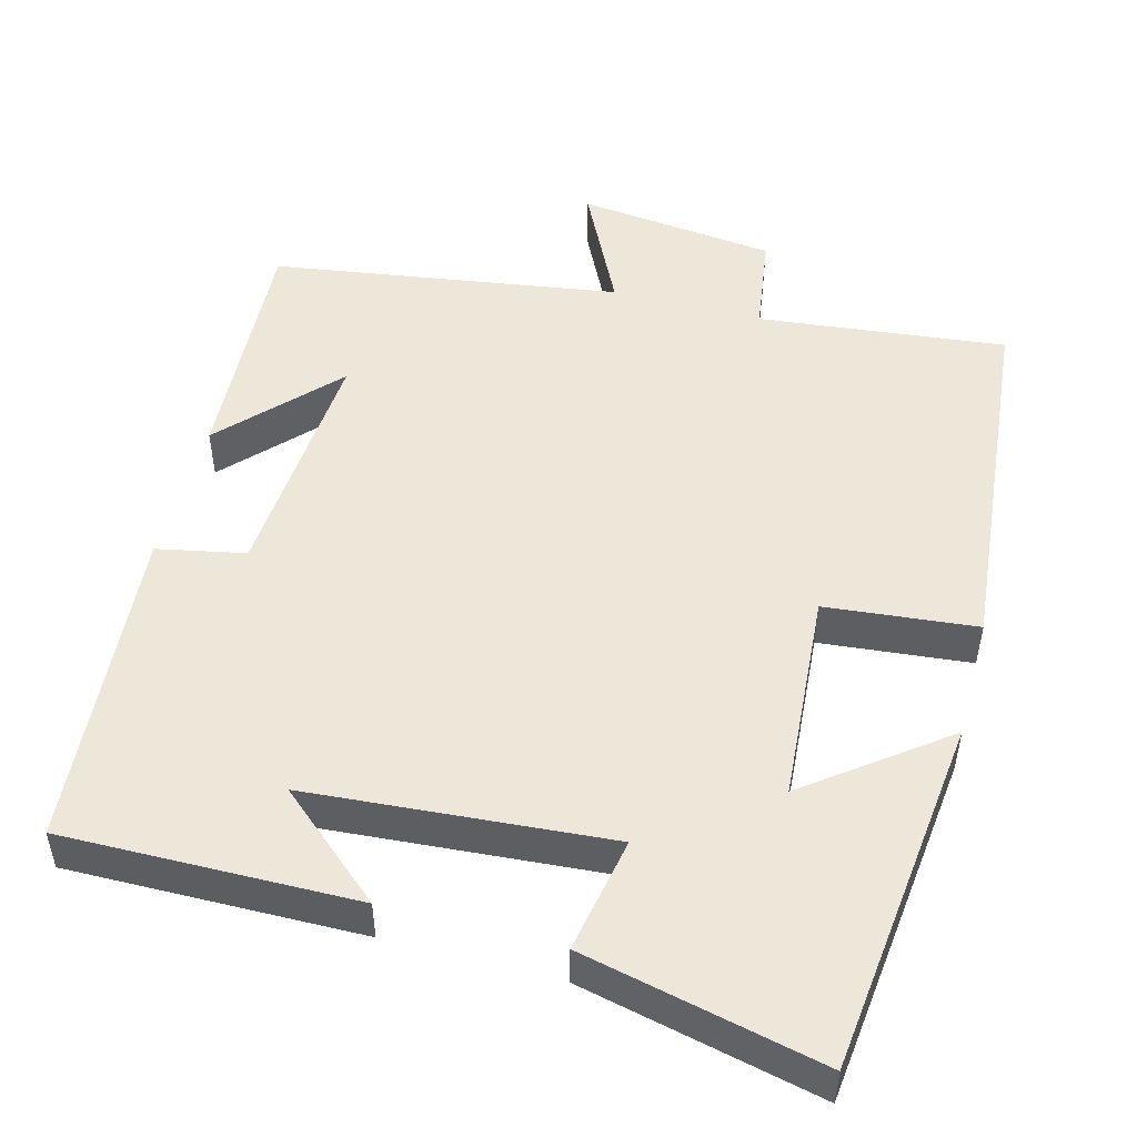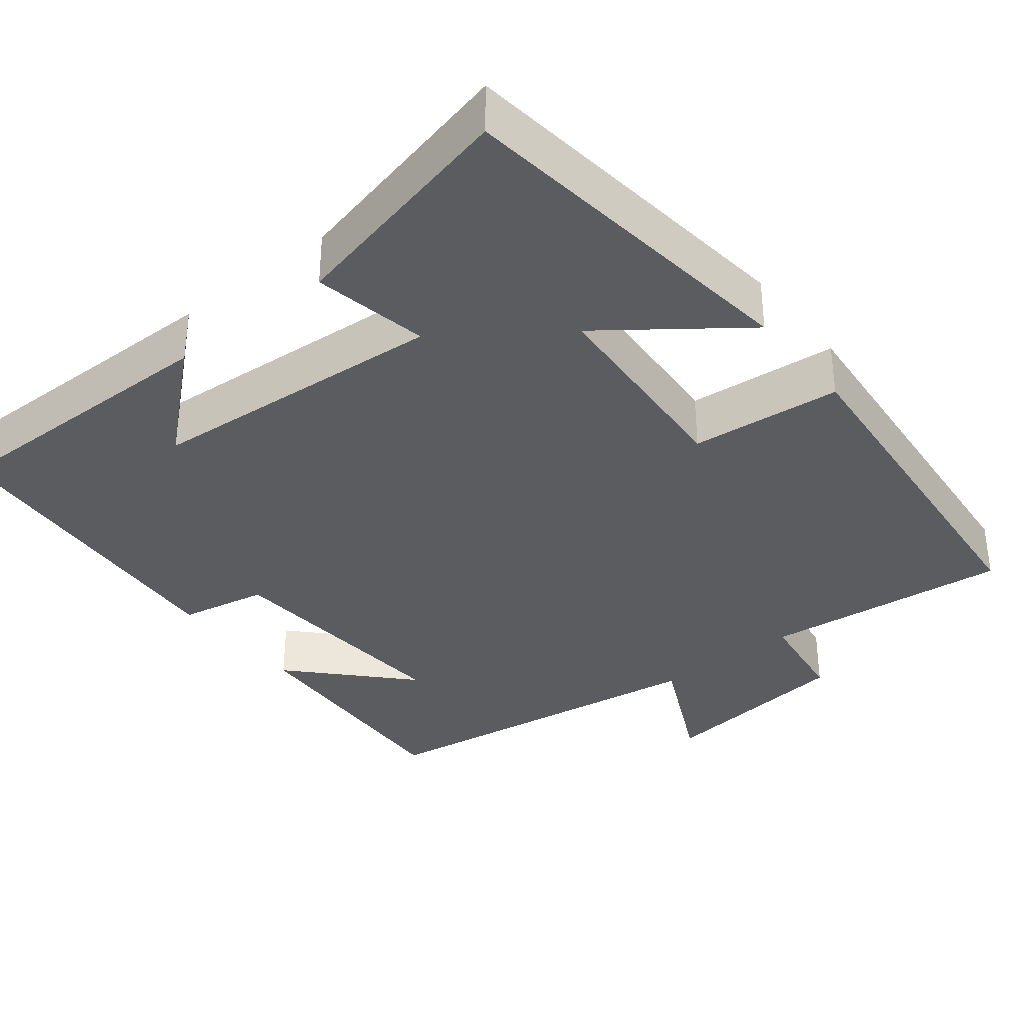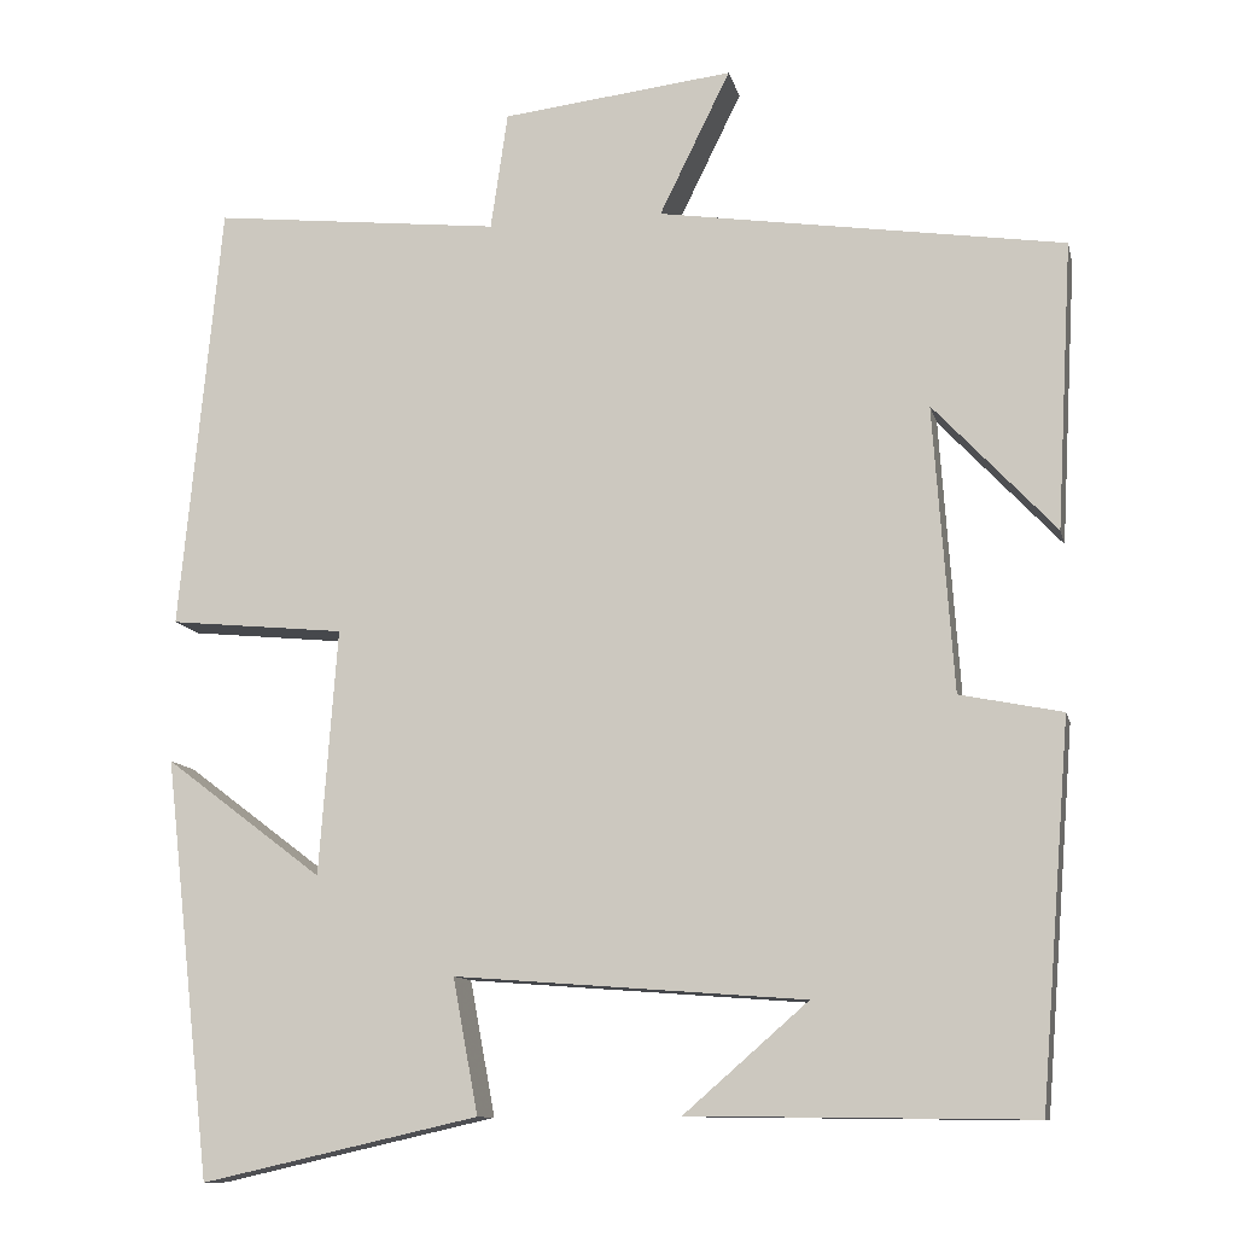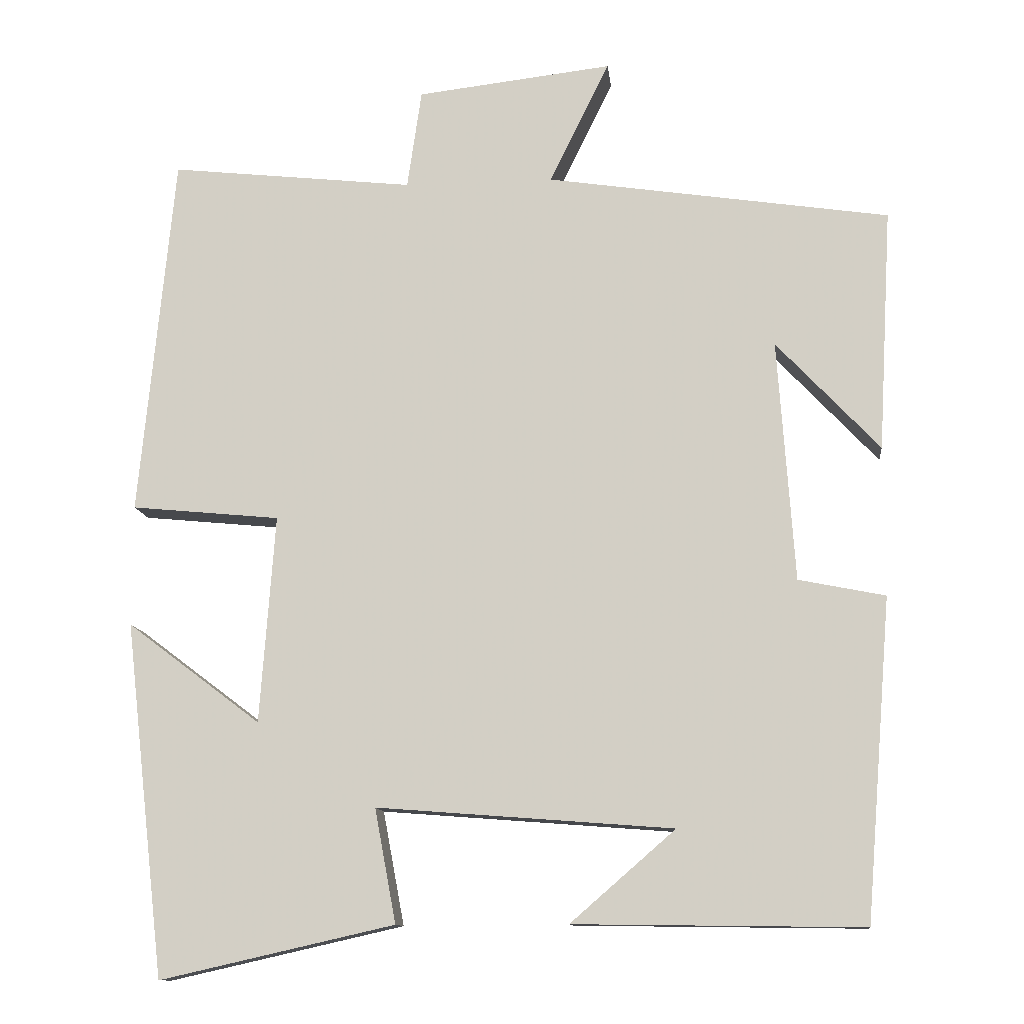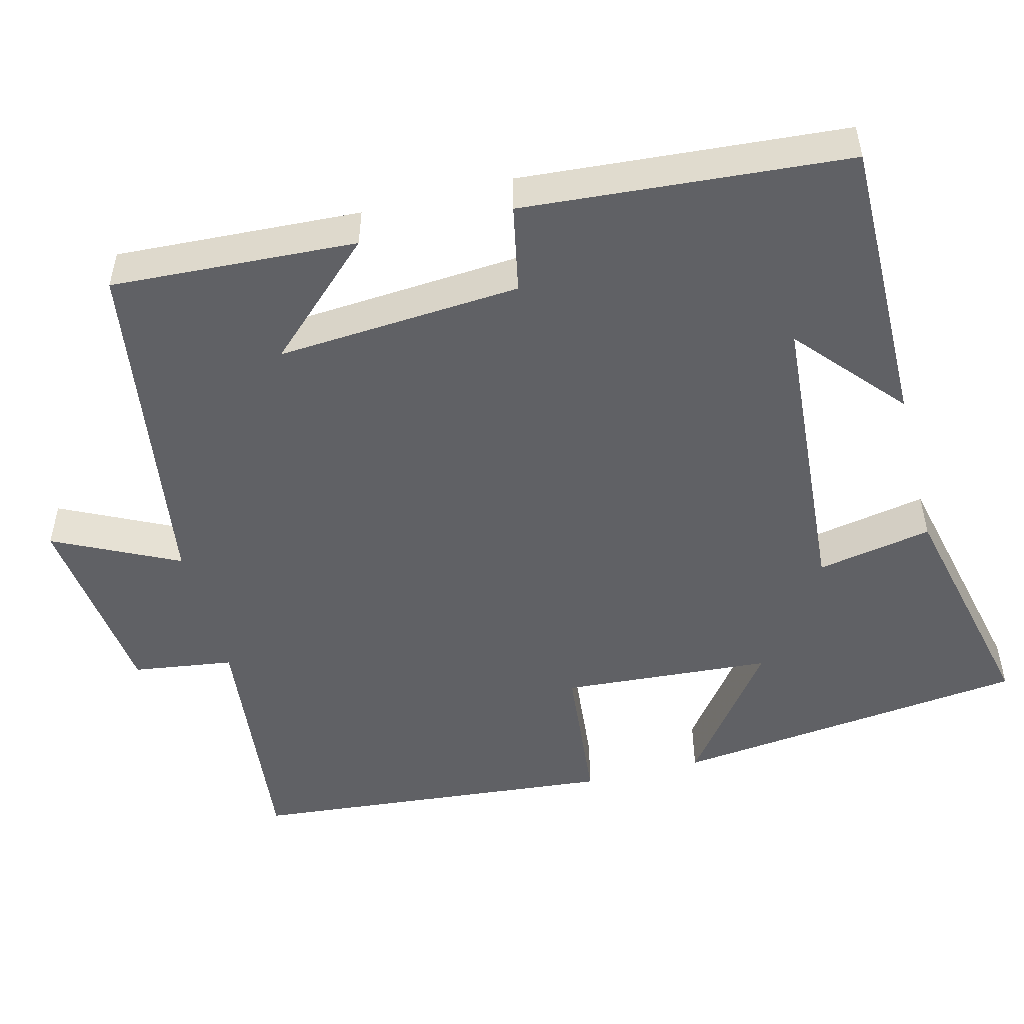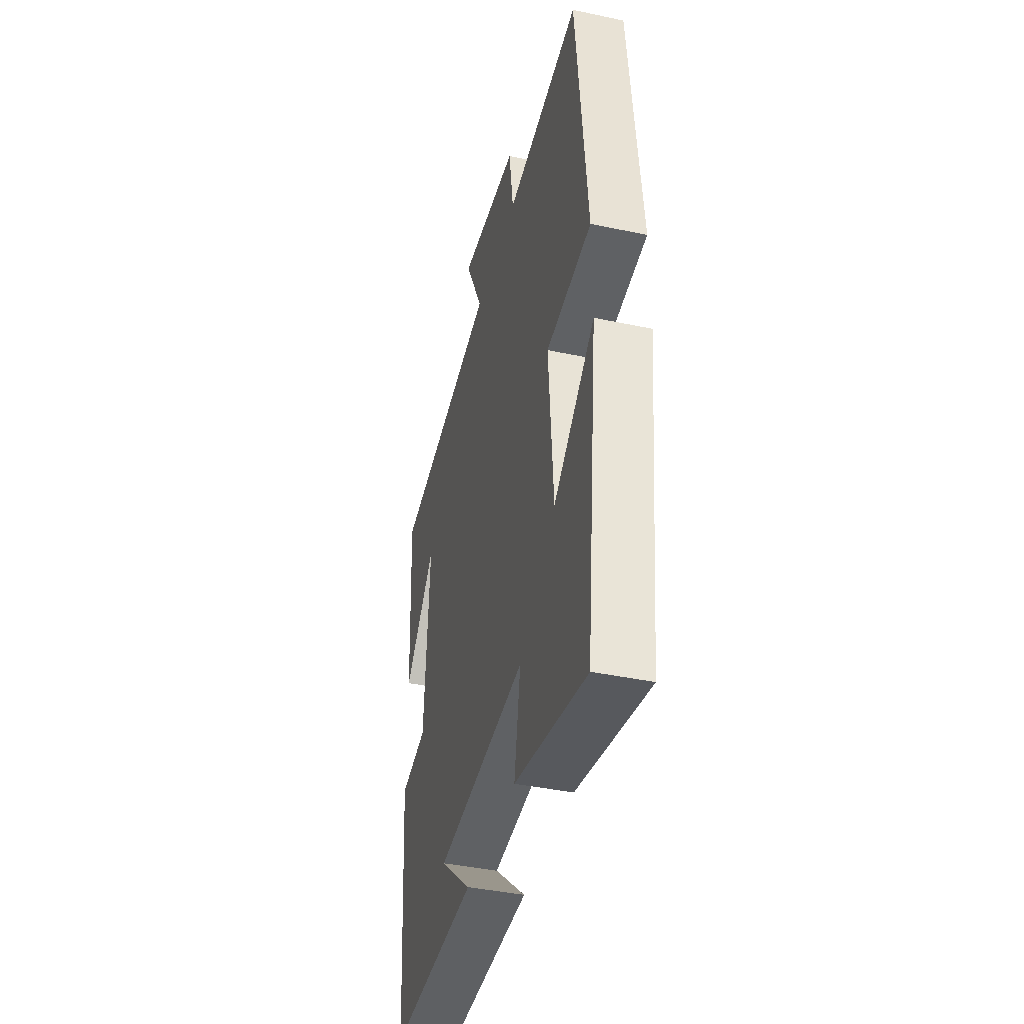
<metadata>
{"format":"obj","ext":"obj","renderer":"f3d","projection":"perspective","resolution":1024,"background":"white","views":[{"elev":50.0,"azim":-165.1,"up":"+Y"},{"elev":-35.2,"azim":-141.3,"up":"+Y"},{"elev":-11.0,"azim":12.7,"up":"+Z"},{"elev":-11.7,"azim":6.2,"up":"+Z"},{"elev":-50.3,"azim":104.5,"up":"+Y"},{"elev":-41.5,"azim":-104.4,"up":"+Z"}]}
</metadata>
<code>
v -0.447 0.07 -0.57
v -0.5 0.07 -0.104
v -0.324 0.07 -0.237
v -0.304 0.07 0.037
v -0.5 0.07 0.056
v -0.454 0.07 0.535
v -0.132 0.07 0.5
v -0.113 0.07 0.631
v 0.145 0.07 0.661
v 0.066 0.07 0.5
v 0.518 0.07 0.432
v 0.5 0.07 0.113
v 0.364 0.07 0.258
v 0.386 0.07 -0.06
v 0.5 0.07 -0.083
v 0.466 0.07 -0.505
v 0.086 0.07 -0.5
v 0.224 0.07 -0.38
v -0.166 0.07 -0.35
v -0.138 0.07 -0.5
v -0.447 0 -0.57
v -0.5 0 -0.104
v -0.324 0 -0.237
v -0.304 0 0.037
v -0.5 0 0.056
v -0.454 0 0.535
v -0.132 0 0.5
v -0.113 0 0.631
v 0.145 0 0.661
v 0.066 0 0.5
v 0.518 0 0.432
v 0.5 0 0.113
v 0.364 0 0.258
v 0.386 0 -0.06
v 0.5 0 -0.083
v 0.466 0 -0.505
v 0.086 0 -0.5
v 0.224 0 -0.38
v -0.166 0 -0.35
v -0.138 0 -0.5
f 19 20 1
f 16 17 18
f 14 15 16 18
f 13 14 18 19
f 11 12 13
f 10 11 13
f 10 13 19 1
f 7 8 9 10
f 4 5 6 7
f 3 4 7 10
f 1 2 3
f 1 3 10
f 21 40 39
f 38 37 36
f 38 36 35 34
f 39 38 34 33
f 33 32 31
f 33 31 30
f 21 39 33 30
f 30 29 28 27
f 27 26 25 24
f 30 27 24 23
f 23 22 21
f 30 23 21
f 1 21 22 2
f 2 22 23 3
f 3 23 24 4
f 4 24 25 5
f 5 25 26 6
f 6 26 27 7
f 7 27 28 8
f 8 28 29 9
f 9 29 30 10
f 10 30 31 11
f 11 31 32 12
f 12 32 33 13
f 13 33 34 14
f 14 34 35 15
f 15 35 36 16
f 16 36 37 17
f 17 37 38 18
f 18 38 39 19
f 19 39 40 20
f 20 40 21 1

</code>
